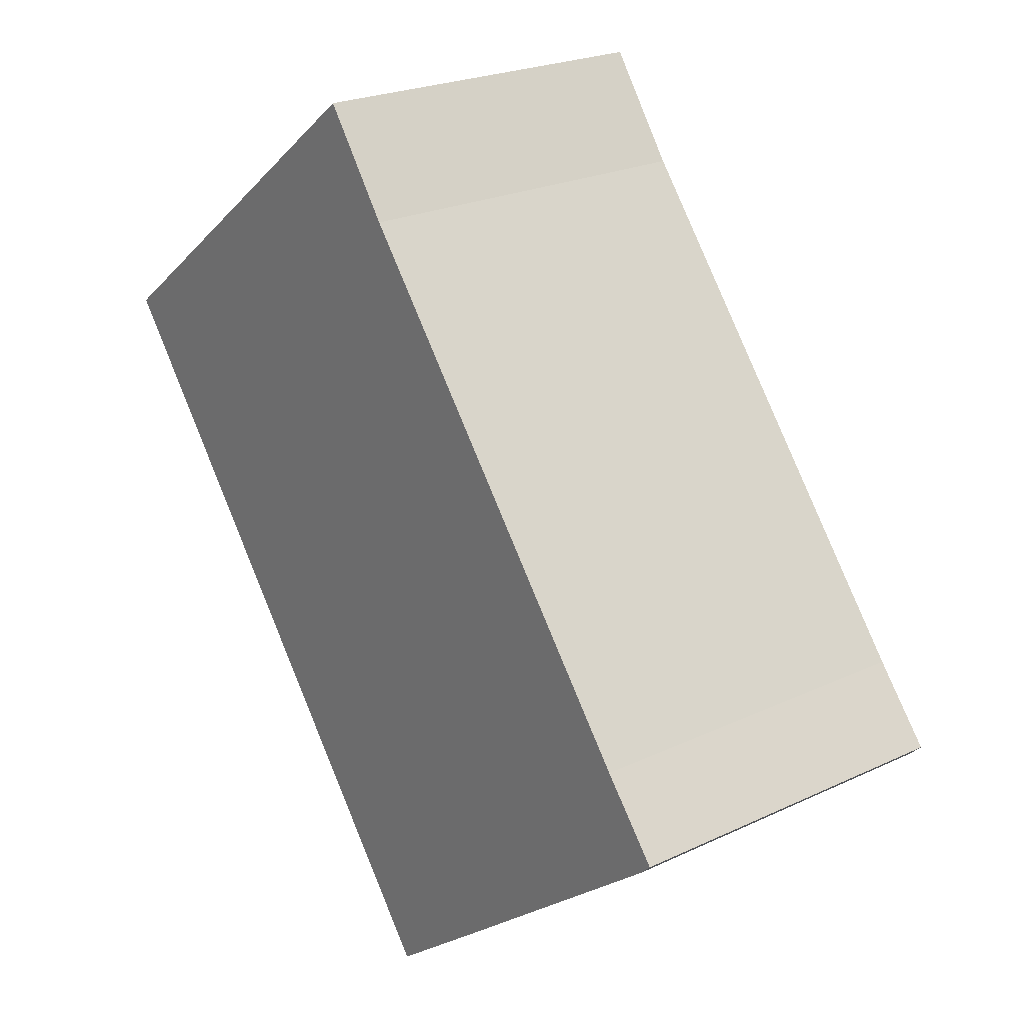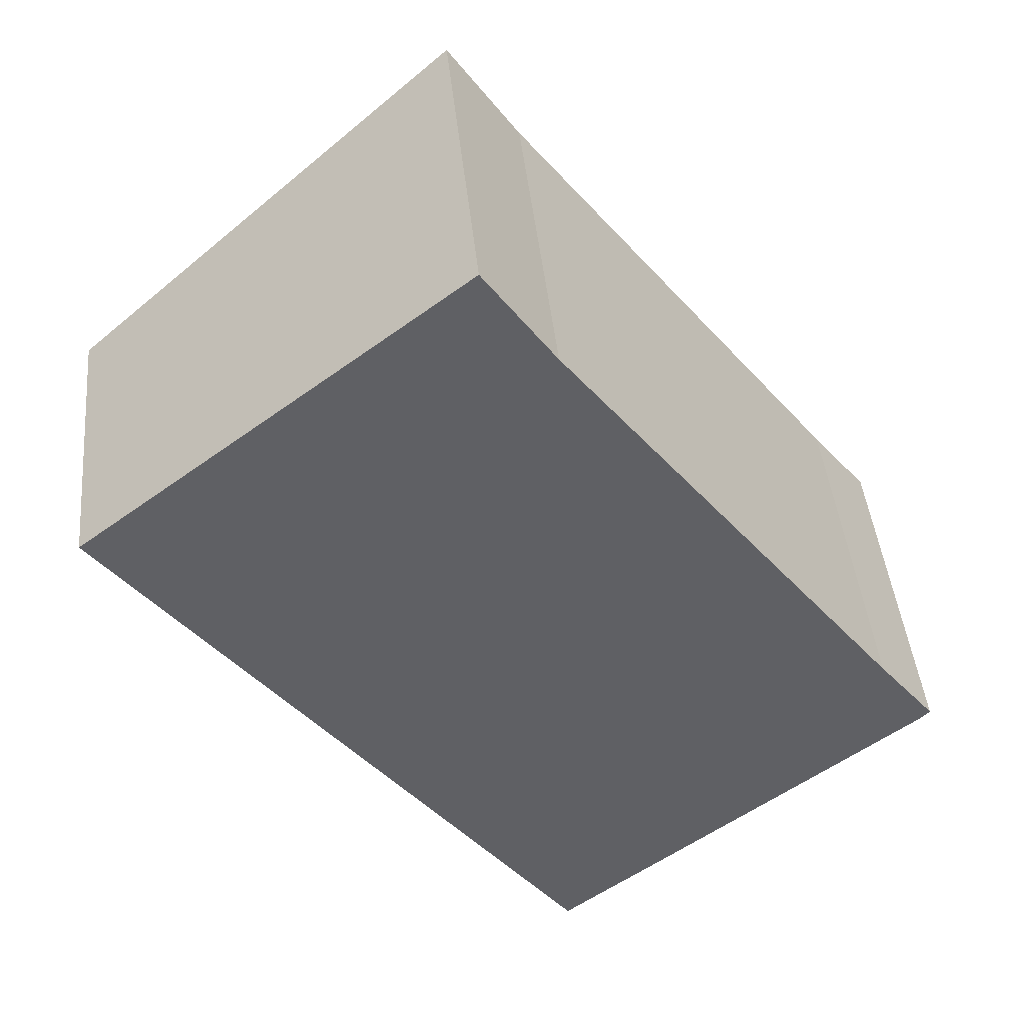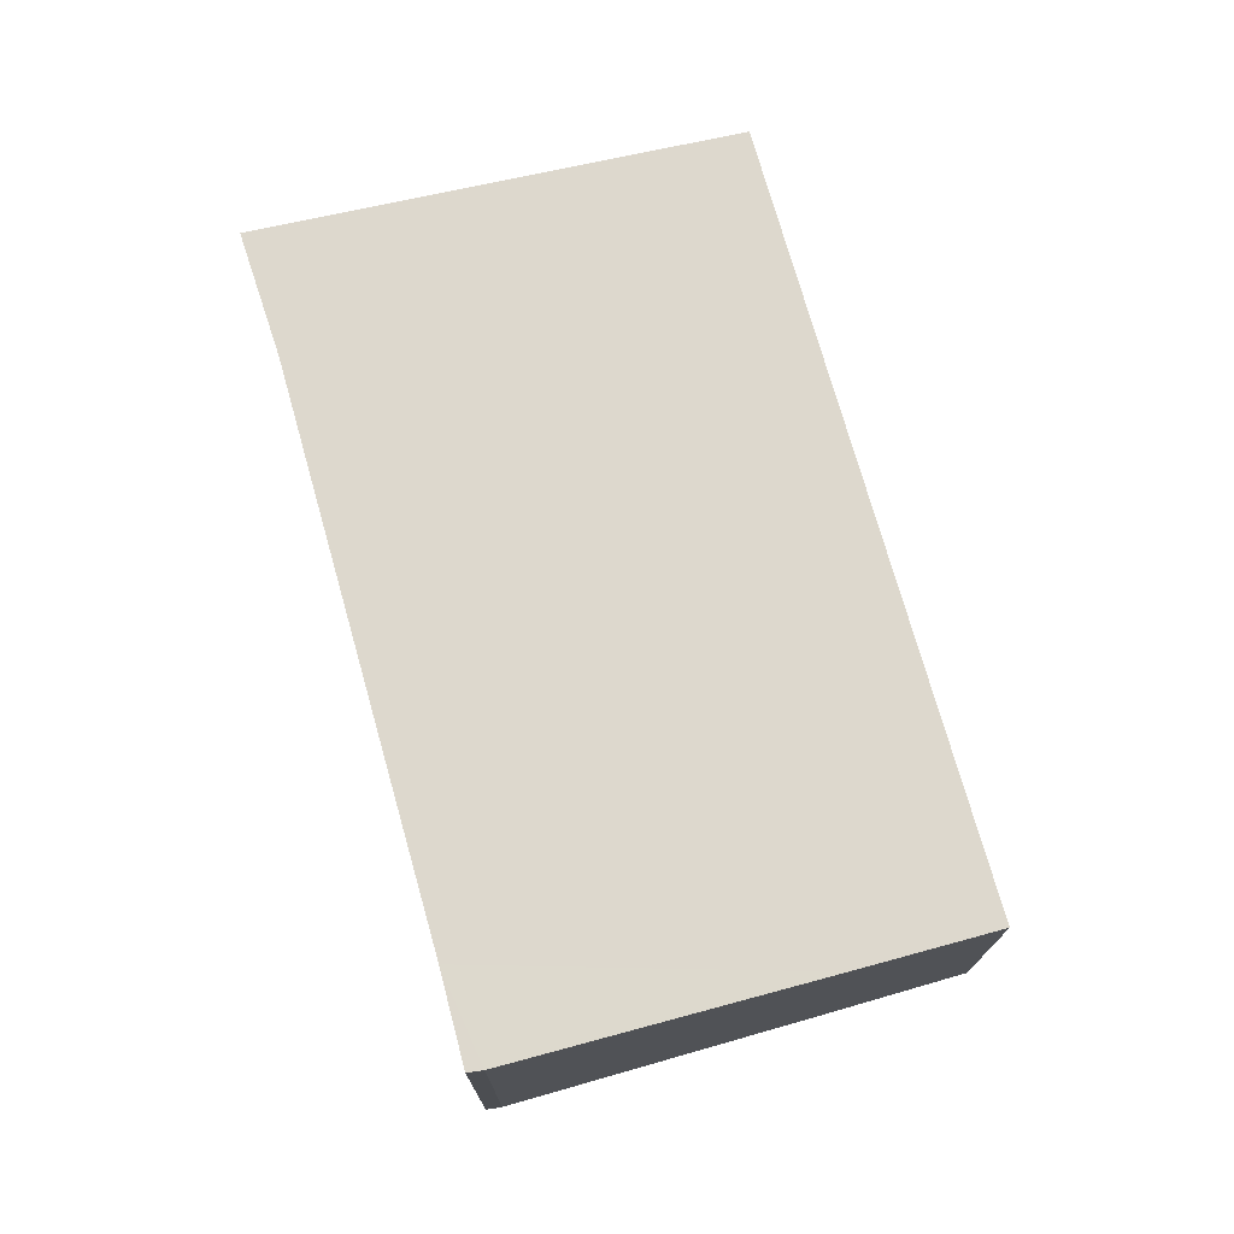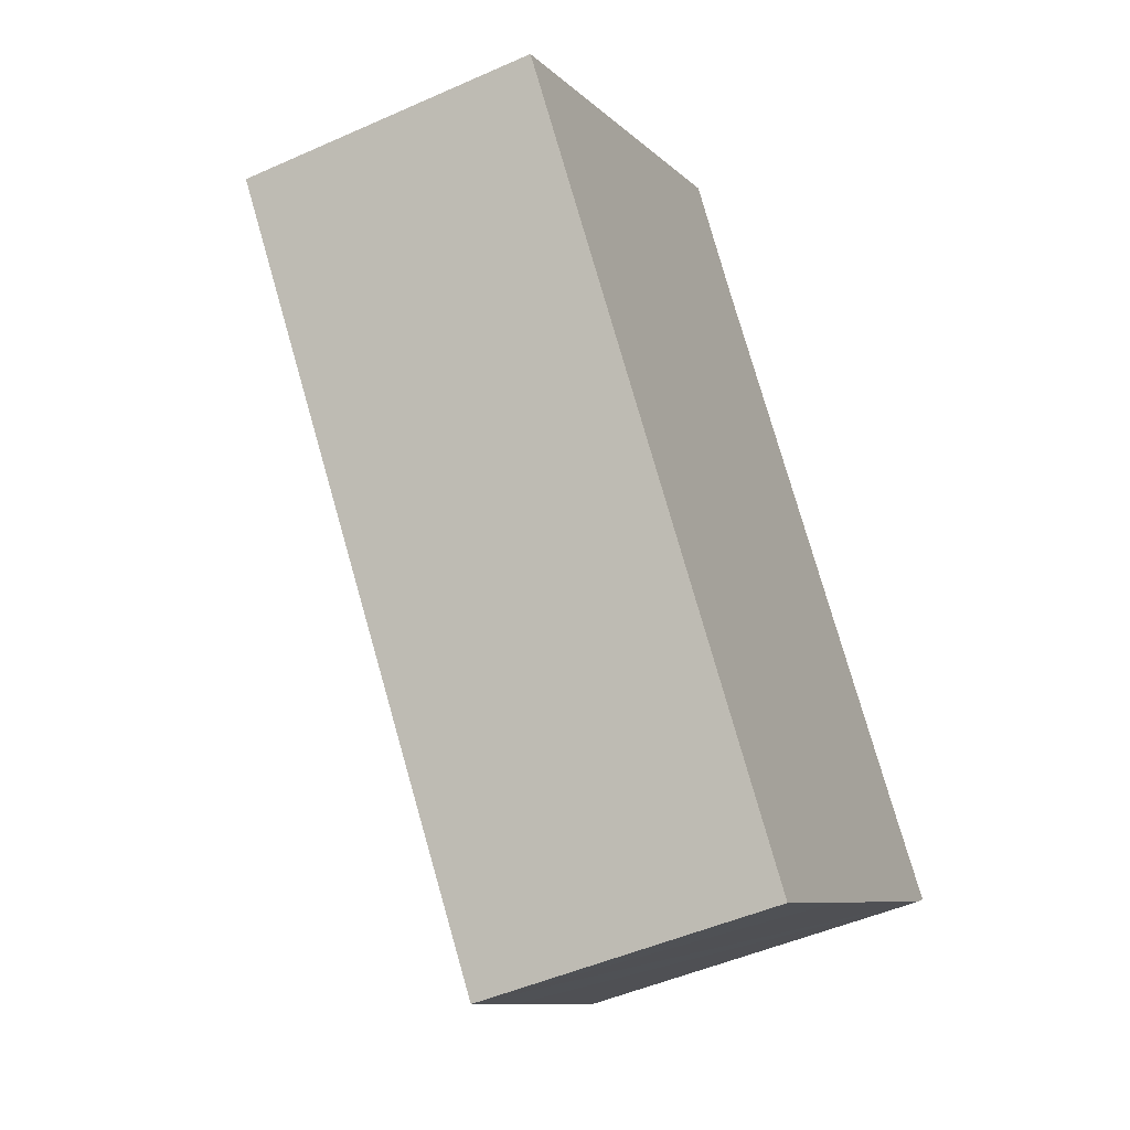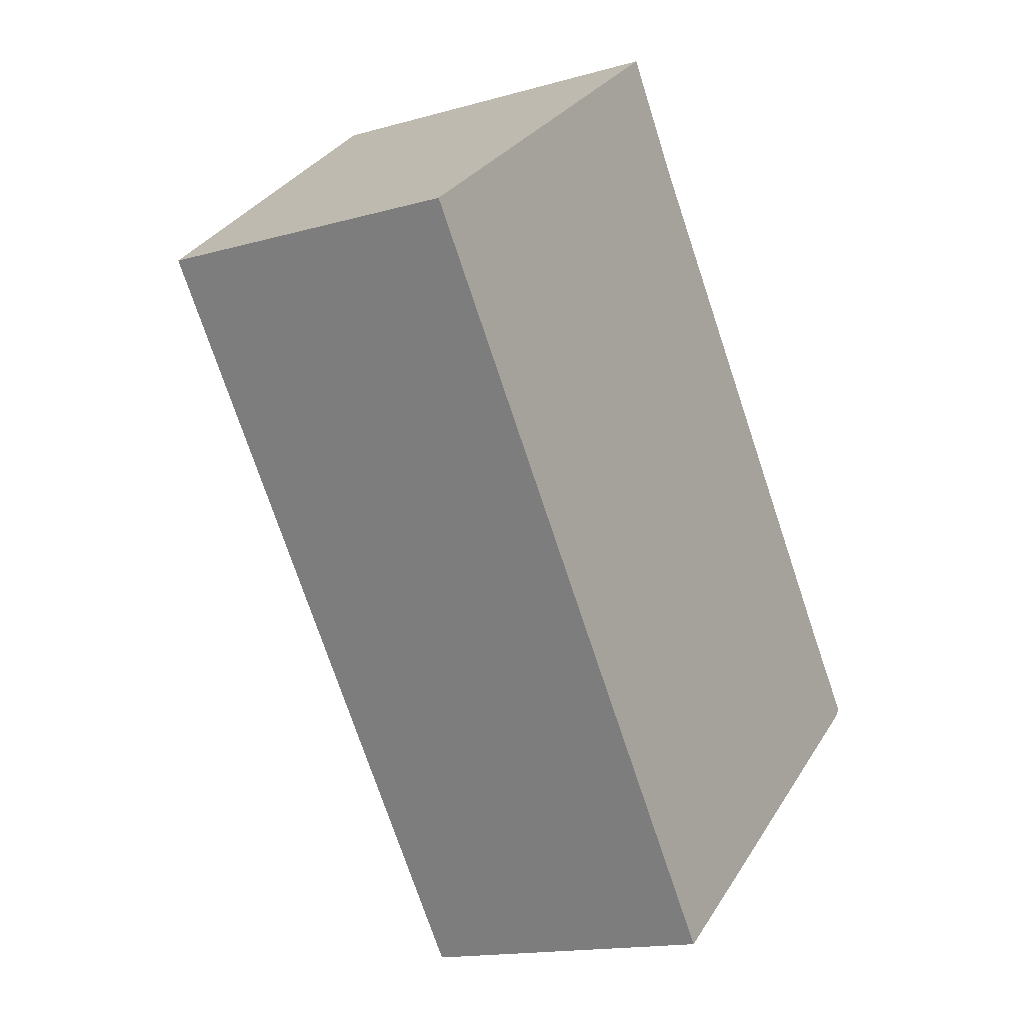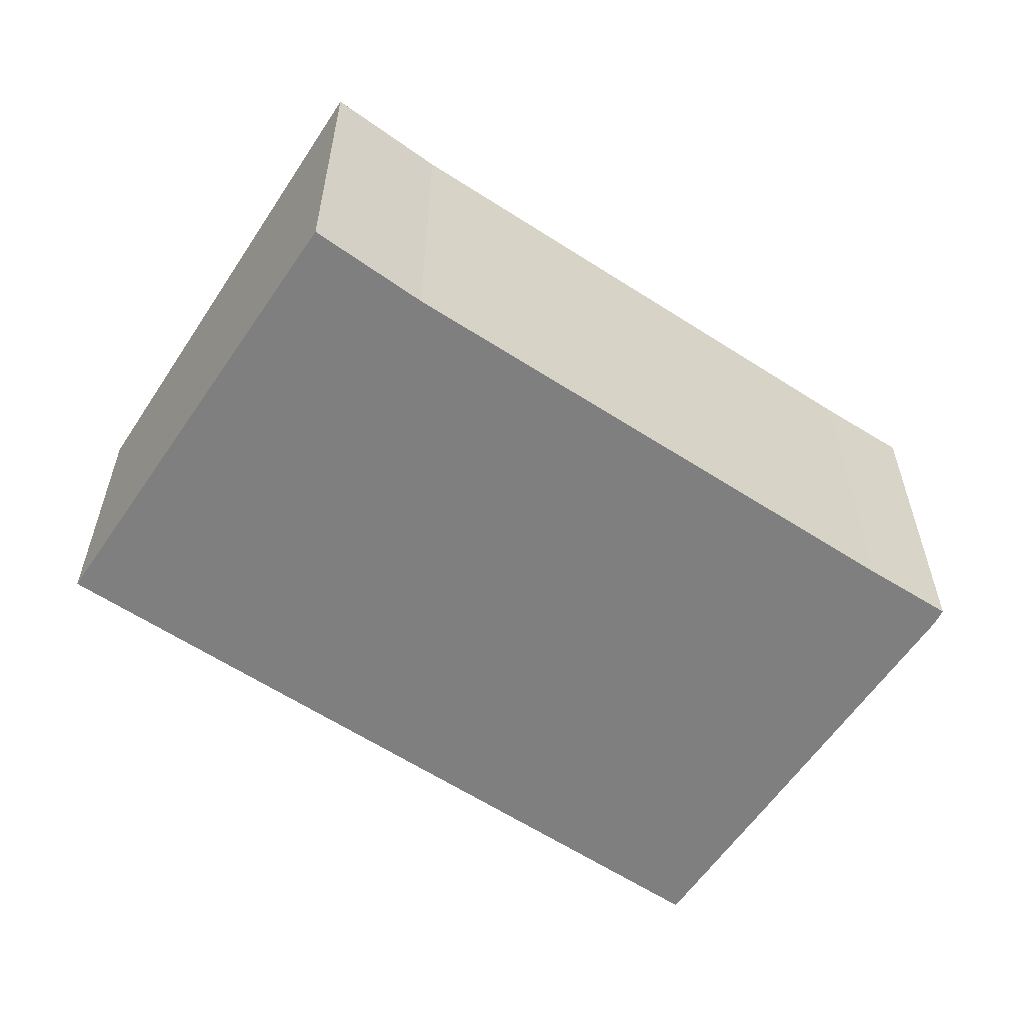
<metadata>
{"format":"obj","ext":"obj","renderer":"f3d","projection":"perspective","resolution":1024,"background":"white","views":[{"elev":23.2,"azim":51.4,"up":"+Z"},{"elev":43.2,"azim":-5.6,"up":"+Z"},{"elev":74.9,"azim":126.5,"up":"+Y"},{"elev":-47.8,"azim":-63.3,"up":"+Z"},{"elev":-15.5,"azim":-59.0,"up":"+Z"},{"elev":-59.7,"azim":18.5,"up":"+Y"}]}
</metadata>
<code>
v  2.476 2.349 1.909
v  3.078 1.909 -4.018
v  0 1.909 1.169e-16
v  2.941 2.344 1.252
v  5.179 2.348 -1.627
v  3.842 2.044 -3.434
v  5.484 2.336 -2.17
v  5.558 2.35 -2.097
v  5.558 1.284e-16 -2.097
v  5.484 1.329e-16 -2.17
v  3.842 2.103e-16 -3.434
v  3.078 2.46e-16 -4.018
v  0 0 0
v  2.476 -1.169e-16 1.909
v  5.179 9.963e-17 -1.627
v  2.941 -7.666e-17 1.252
g defaultobject
f 1 2 3
f 2 1 4
f 2 4 5
f 2 5 6
f 6 5 7
f 7 5 8
f 9 7 8
f 7 9 10
f 10 6 7
f 6 10 2
f 2 10 11
f 2 11 12
f 12 3 2
f 3 12 13
f 3 14 1
f 14 3 13
f 5 9 8
f 9 5 15
f 14 4 1
f 4 14 16
f 4 15 5
f 15 4 16
f 10 15 16
f 15 10 9
f 11 13 12
f 13 11 14
f 14 11 16
f 16 11 10

</code>
